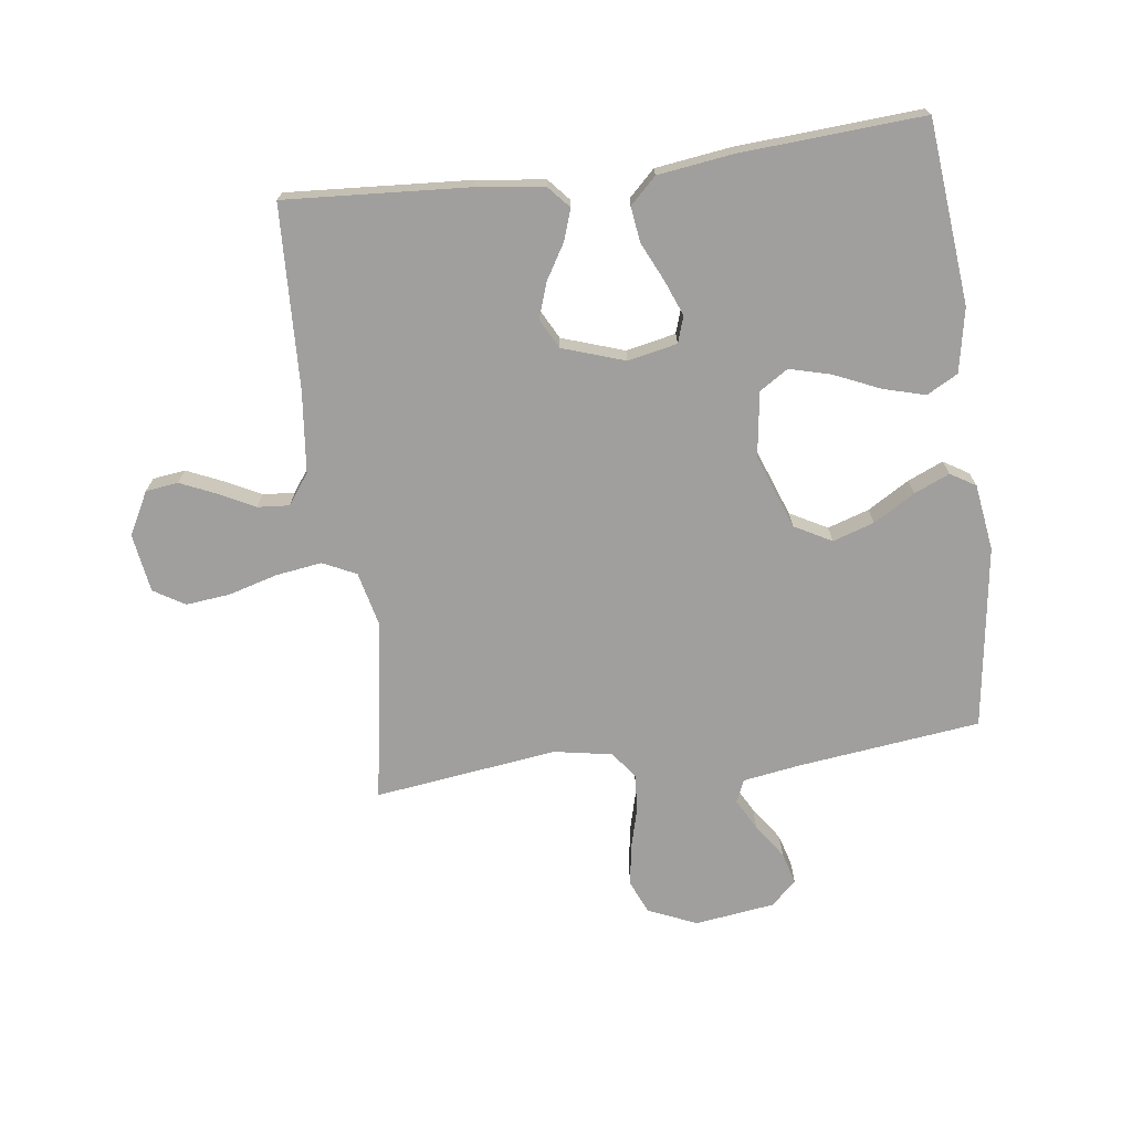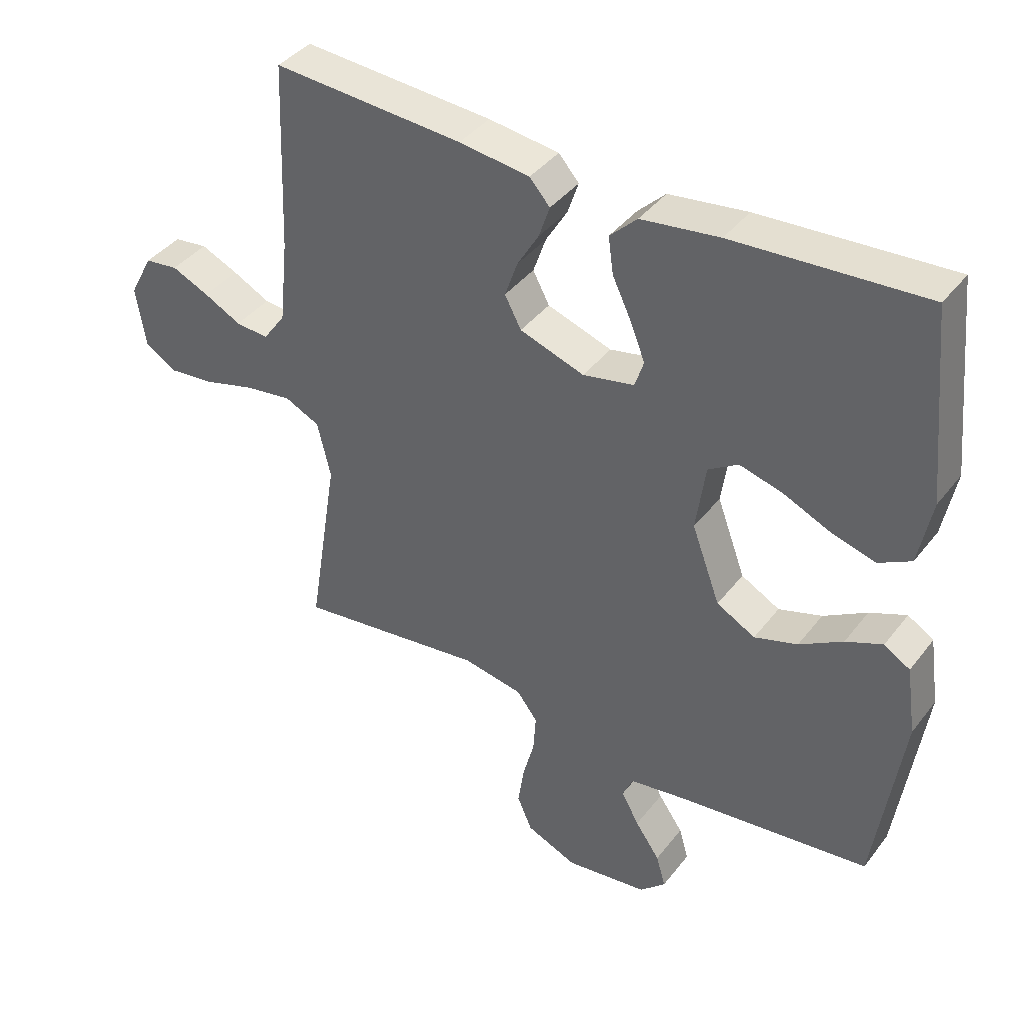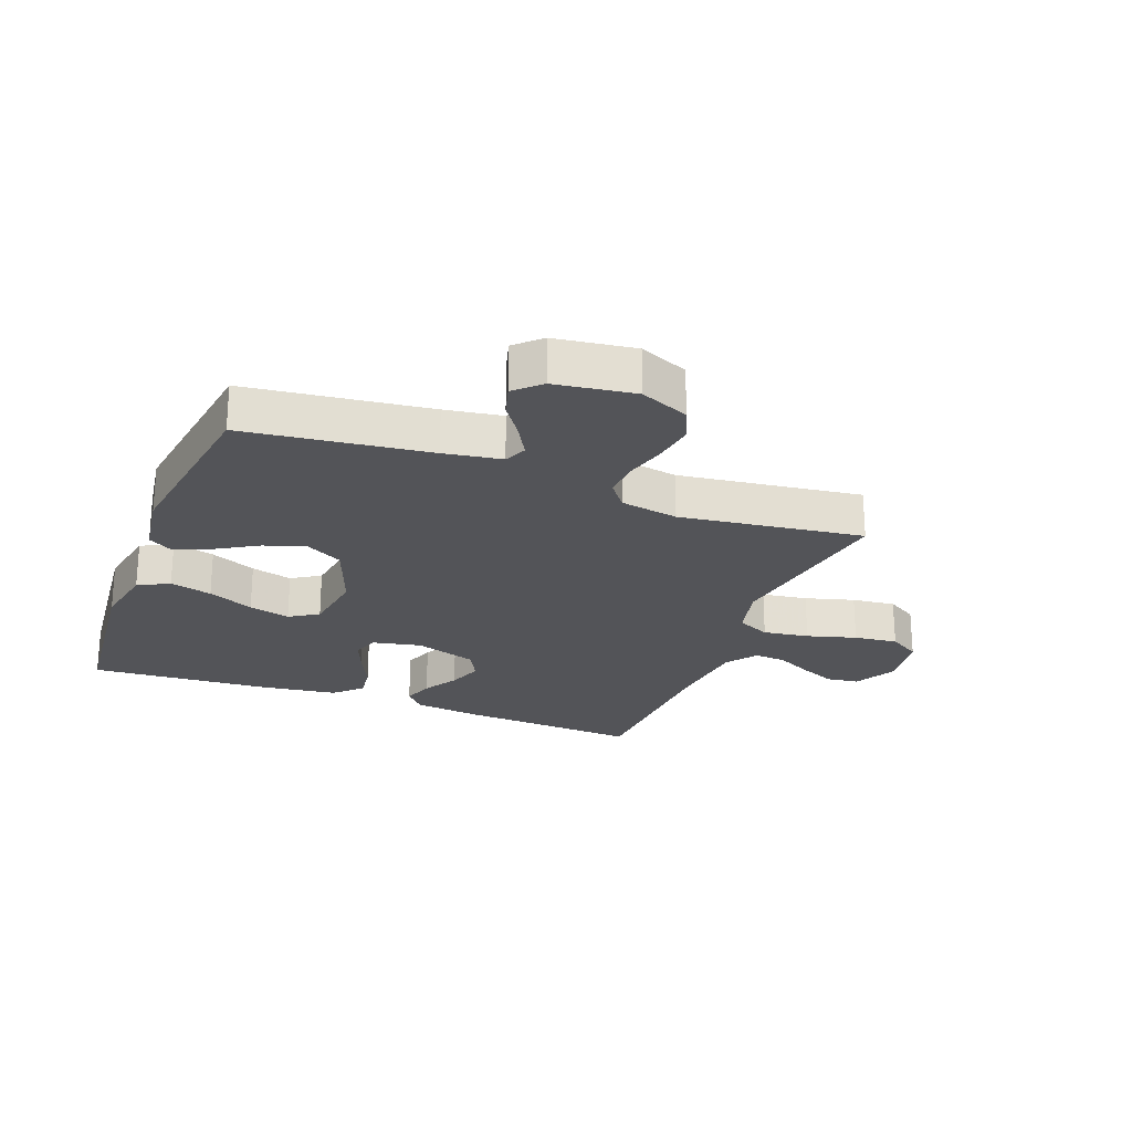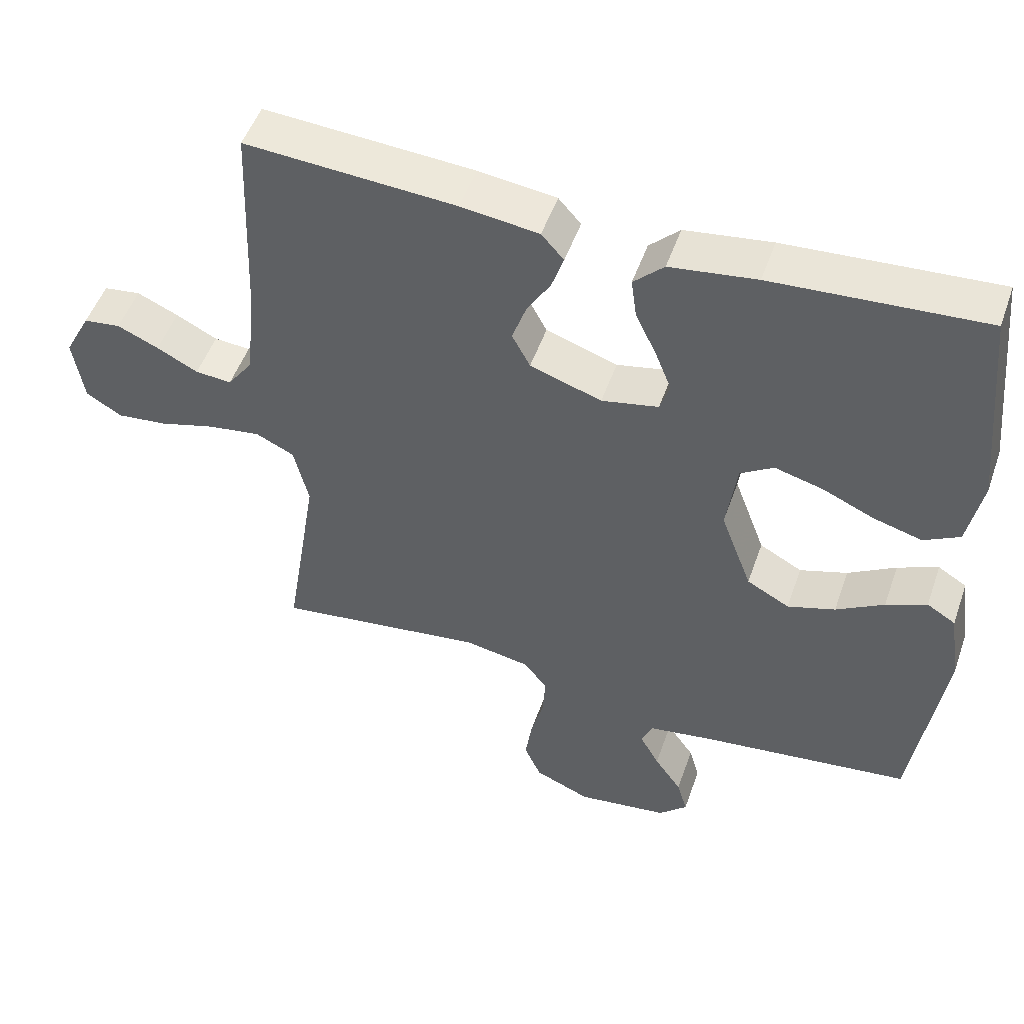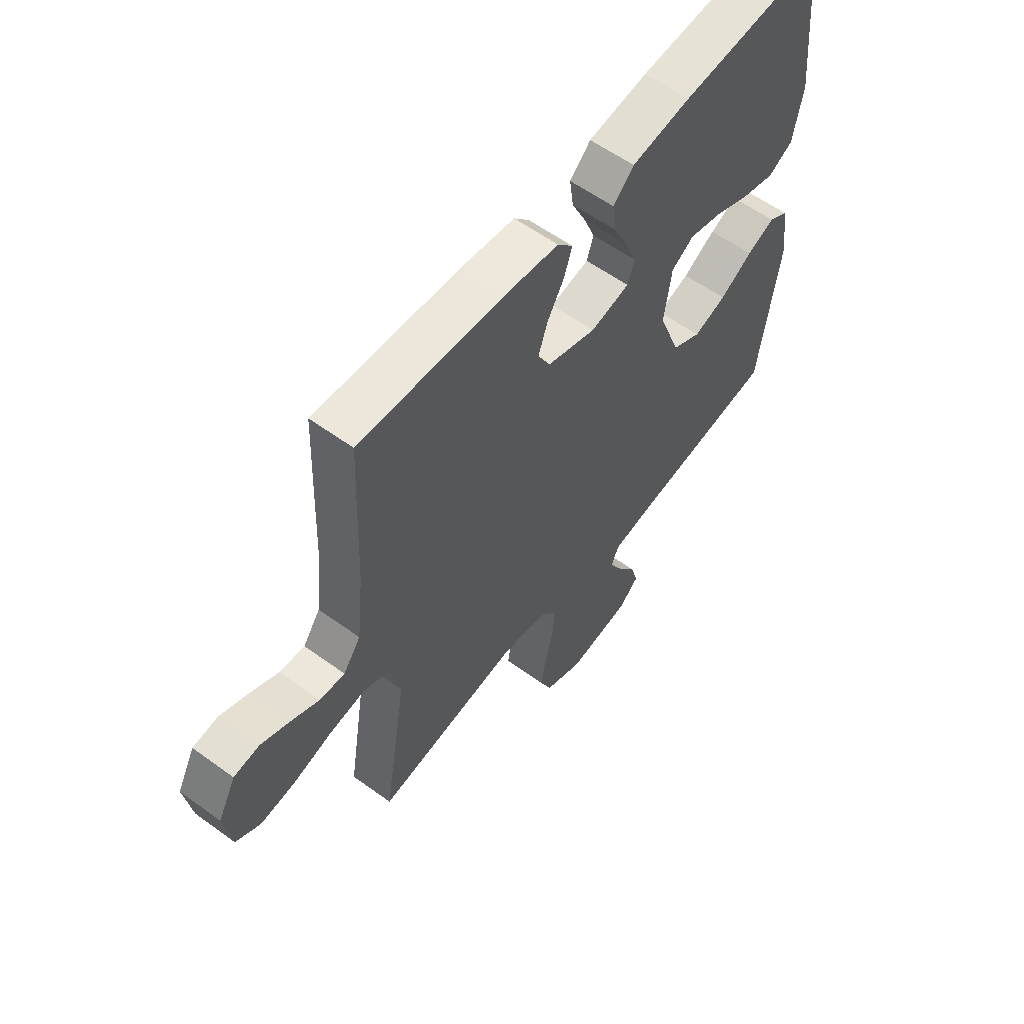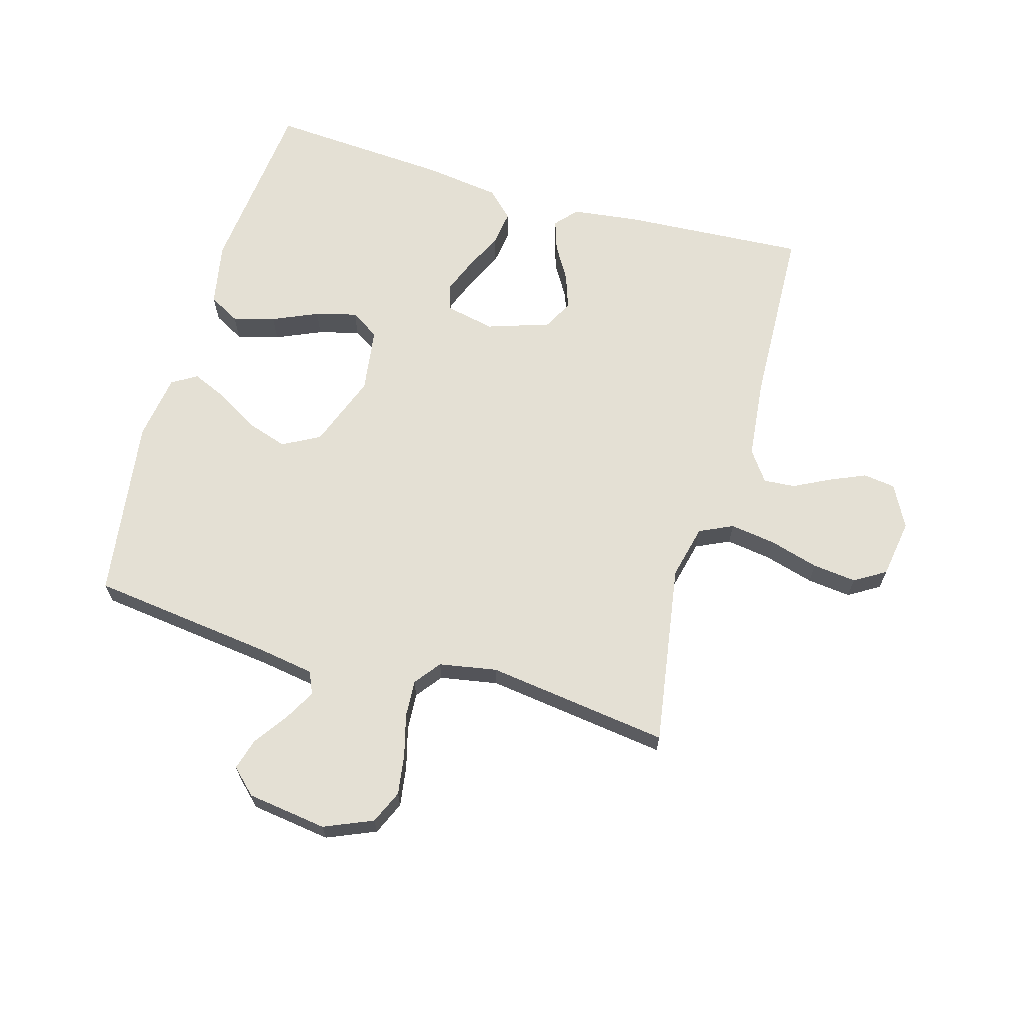
<metadata>
{"format":"obj","ext":"obj","renderer":"f3d","projection":"perspective","resolution":1024,"background":"white","views":[{"elev":-71.3,"azim":7.4,"up":"+Y"},{"elev":40.2,"azim":33.9,"up":"+Z"},{"elev":-23.6,"azim":159.0,"up":"+Y"},{"elev":50.7,"azim":19.1,"up":"+Z"},{"elev":58.6,"azim":-53.1,"up":"+Z"},{"elev":66.1,"azim":-163.9,"up":"+Y"}]}
</metadata>
<code>
v 0.5 0.07 -0.5
v 0.2 0.07 -0.537
v 0.106 0.07 -0.552
v 0.09 0.07 -0.589
v 0.118 0.07 -0.64
v 0.157 0.07 -0.696
v 0.172 0.07 -0.748
v 0.131 0.07 -0.787
v 0 0.07 -0.805
v -0.08 0.07 -0.771
v -0.104 0.07 -0.716
v -0.094 0.07 -0.649
v -0.076 0.07 -0.581
v -0.072 0.07 -0.52
v -0.105 0.07 -0.477
v -0.2 0.07 -0.46
v -0.5 0.07 -0.5
v -0.452 0.07 -0.2
v -0.473 0.07 -0.111
v -0.528 0.07 -0.085
v -0.603 0.07 -0.096
v -0.684 0.07 -0.119
v -0.756 0.07 -0.127
v -0.807 0.07 -0.096
v -0.822 0.07 0
v -0.785 0.07 0.07
v -0.732 0.07 0.077
v -0.673 0.07 0.051
v -0.614 0.07 0.021
v -0.562 0.07 0.017
v -0.526 0.07 0.067
v -0.512 0.07 0.2
v -0.5 0.07 0.5
v -0.2 0.07 0.481
v -0.089 0.07 0.467
v -0.057 0.07 0.431
v -0.074 0.07 0.38
v -0.108 0.07 0.323
v -0.128 0.07 0.265
v -0.102 0.07 0.216
v 0 0.07 0.182
v 0.081 0.07 0.199
v 0.095 0.07 0.242
v 0.072 0.07 0.3
v 0.042 0.07 0.363
v 0.034 0.07 0.421
v 0.077 0.07 0.463
v 0.2 0.07 0.48
v 0.5 0.07 0.5
v 0.53 0.07 0.2
v 0.51 0.07 0.095
v 0.459 0.07 0.067
v 0.39 0.07 0.086
v 0.315 0.07 0.119
v 0.247 0.07 0.137
v 0.2 0.07 0.107
v 0.185 0.07 0
v 0.23 0.07 -0.121
v 0.291 0.07 -0.154
v 0.359 0.07 -0.132
v 0.427 0.07 -0.091
v 0.485 0.07 -0.066
v 0.526 0.07 -0.091
v 0.542 0.07 -0.2
v 0.5 0 -0.5
v 0.2 0 -0.537
v 0.106 0 -0.552
v 0.09 0 -0.589
v 0.118 0 -0.64
v 0.157 0 -0.696
v 0.172 0 -0.748
v 0.131 0 -0.787
v 0 0 -0.805
v -0.08 0 -0.771
v -0.104 0 -0.716
v -0.094 0 -0.649
v -0.076 0 -0.581
v -0.072 0 -0.52
v -0.105 0 -0.477
v -0.2 0 -0.46
v -0.5 0 -0.5
v -0.452 0 -0.2
v -0.473 0 -0.111
v -0.528 0 -0.085
v -0.603 0 -0.096
v -0.684 0 -0.119
v -0.756 0 -0.127
v -0.807 0 -0.096
v -0.822 0 0
v -0.785 0 0.07
v -0.732 0 0.077
v -0.673 0 0.051
v -0.614 0 0.021
v -0.562 0 0.017
v -0.526 0 0.067
v -0.512 0 0.2
v -0.5 0 0.5
v -0.2 0 0.481
v -0.089 0 0.467
v -0.057 0 0.431
v -0.074 0 0.38
v -0.108 0 0.323
v -0.128 0 0.265
v -0.102 0 0.216
v 0 0 0.182
v 0.081 0 0.199
v 0.095 0 0.242
v 0.072 0 0.3
v 0.042 0 0.363
v 0.034 0 0.421
v 0.077 0 0.463
v 0.2 0 0.48
v 0.5 0 0.5
v 0.53 0 0.2
v 0.51 0 0.095
v 0.459 0 0.067
v 0.39 0 0.086
v 0.315 0 0.119
v 0.247 0 0.137
v 0.2 0 0.107
v 0.185 0 0
v 0.23 0 -0.121
v 0.291 0 -0.154
v 0.359 0 -0.132
v 0.427 0 -0.091
v 0.485 0 -0.066
v 0.526 0 -0.091
v 0.542 0 -0.2
f 63 64 1 2
f 60 61 62 63
f 59 60 63 2
f 58 59 2 3
f 57 58 3 4
f 56 57 4
f 51 52 53 54
f 51 54 55
f 50 51 55
f 49 50 55
f 48 49 55 56
f 44 45 46 47
f 43 44 47 48
f 42 43 48 56
f 35 36 37 38
f 35 38 39
f 32 33 34 35
f 31 32 35 39
f 30 31 39 40
f 26 27 28 29
f 24 25 26 29
f 24 29 30
f 21 22 23 24
f 20 21 24 30
f 19 20 30 40
f 16 17 18
f 15 16 18 19
f 10 11 12 13
f 10 13 14
f 9 10 14
f 8 9 14
f 5 6 7 8
f 4 5 8 14
f 41 42 56 4
f 15 19 40 41
f 4 14 15 41
f 66 65 128 127
f 127 126 125 124
f 66 127 124 123
f 67 66 123 122
f 68 67 122 121
f 68 121 120
f 118 117 116 115
f 119 118 115
f 119 115 114
f 119 114 113
f 120 119 113 112
f 111 110 109 108
f 112 111 108 107
f 120 112 107 106
f 102 101 100 99
f 103 102 99
f 99 98 97 96
f 103 99 96 95
f 104 103 95 94
f 93 92 91 90
f 93 90 89 88
f 94 93 88
f 88 87 86 85
f 94 88 85 84
f 104 94 84 83
f 82 81 80
f 83 82 80 79
f 77 76 75 74
f 78 77 74
f 78 74 73
f 78 73 72
f 72 71 70 69
f 78 72 69 68
f 68 120 106 105
f 105 104 83 79
f 105 79 78 68
f 1 65 66 2
f 2 66 67 3
f 3 67 68 4
f 4 68 69 5
f 5 69 70 6
f 6 70 71 7
f 7 71 72 8
f 8 72 73 9
f 9 73 74 10
f 10 74 75 11
f 11 75 76 12
f 12 76 77 13
f 13 77 78 14
f 14 78 79 15
f 15 79 80 16
f 16 80 81 17
f 17 81 82 18
f 18 82 83 19
f 19 83 84 20
f 20 84 85 21
f 21 85 86 22
f 22 86 87 23
f 23 87 88 24
f 24 88 89 25
f 25 89 90 26
f 26 90 91 27
f 27 91 92 28
f 28 92 93 29
f 29 93 94 30
f 30 94 95 31
f 31 95 96 32
f 32 96 97 33
f 33 97 98 34
f 34 98 99 35
f 35 99 100 36
f 36 100 101 37
f 37 101 102 38
f 38 102 103 39
f 39 103 104 40
f 40 104 105 41
f 41 105 106 42
f 42 106 107 43
f 43 107 108 44
f 44 108 109 45
f 45 109 110 46
f 46 110 111 47
f 47 111 112 48
f 48 112 113 49
f 49 113 114 50
f 50 114 115 51
f 51 115 116 52
f 52 116 117 53
f 53 117 118 54
f 54 118 119 55
f 55 119 120 56
f 56 120 121 57
f 57 121 122 58
f 58 122 123 59
f 59 123 124 60
f 60 124 125 61
f 61 125 126 62
f 62 126 127 63
f 63 127 128 64
f 64 128 65 1

</code>
